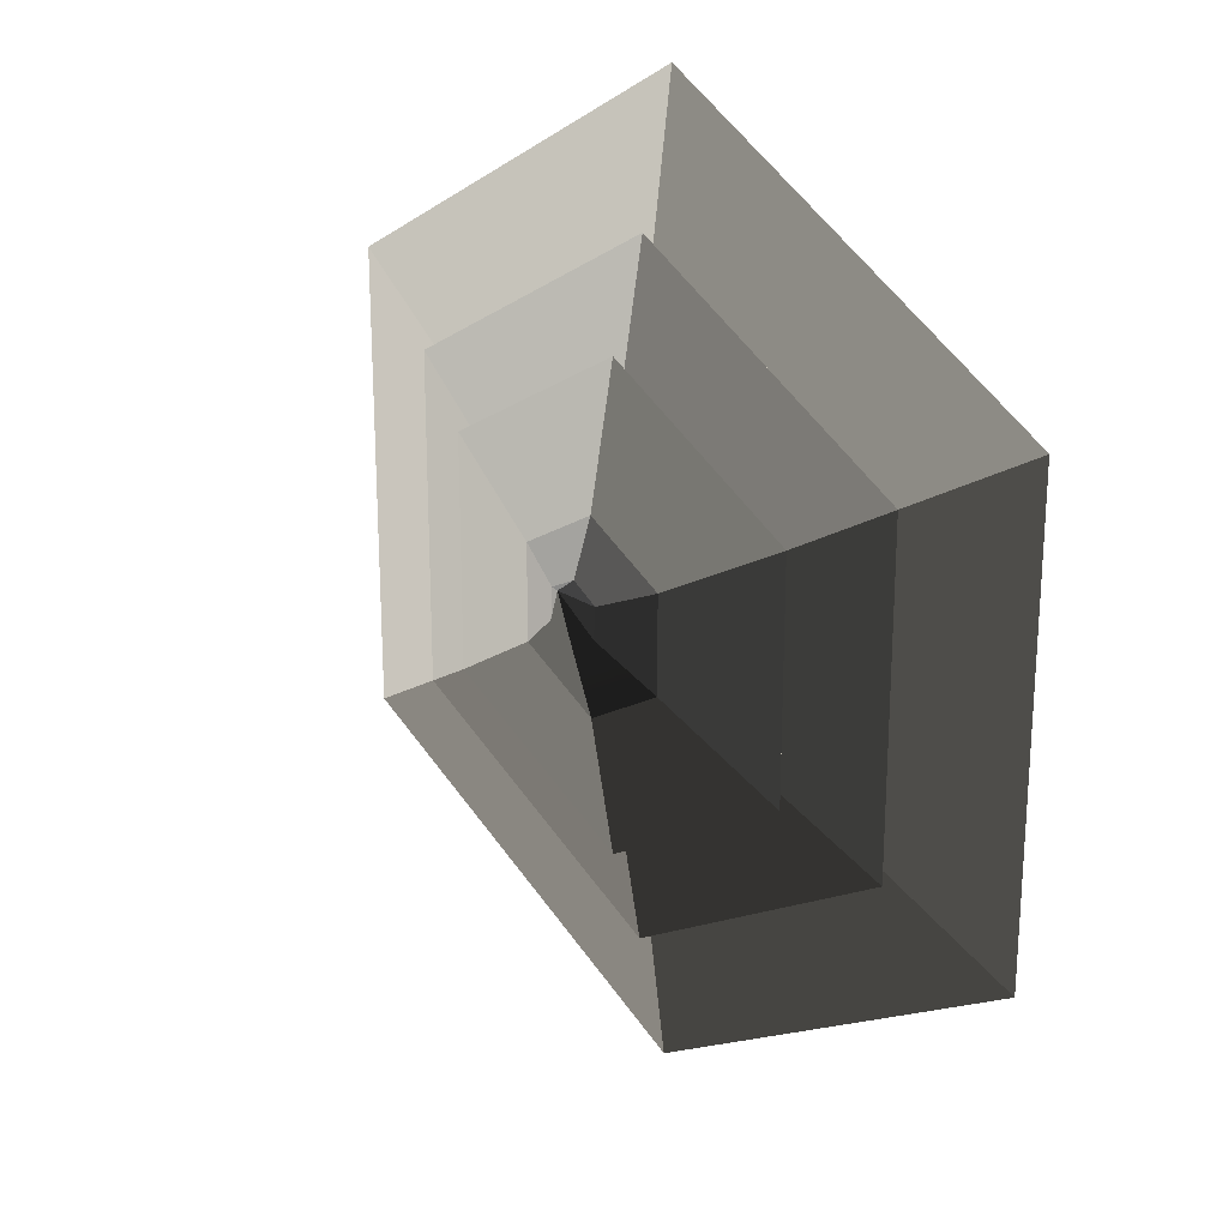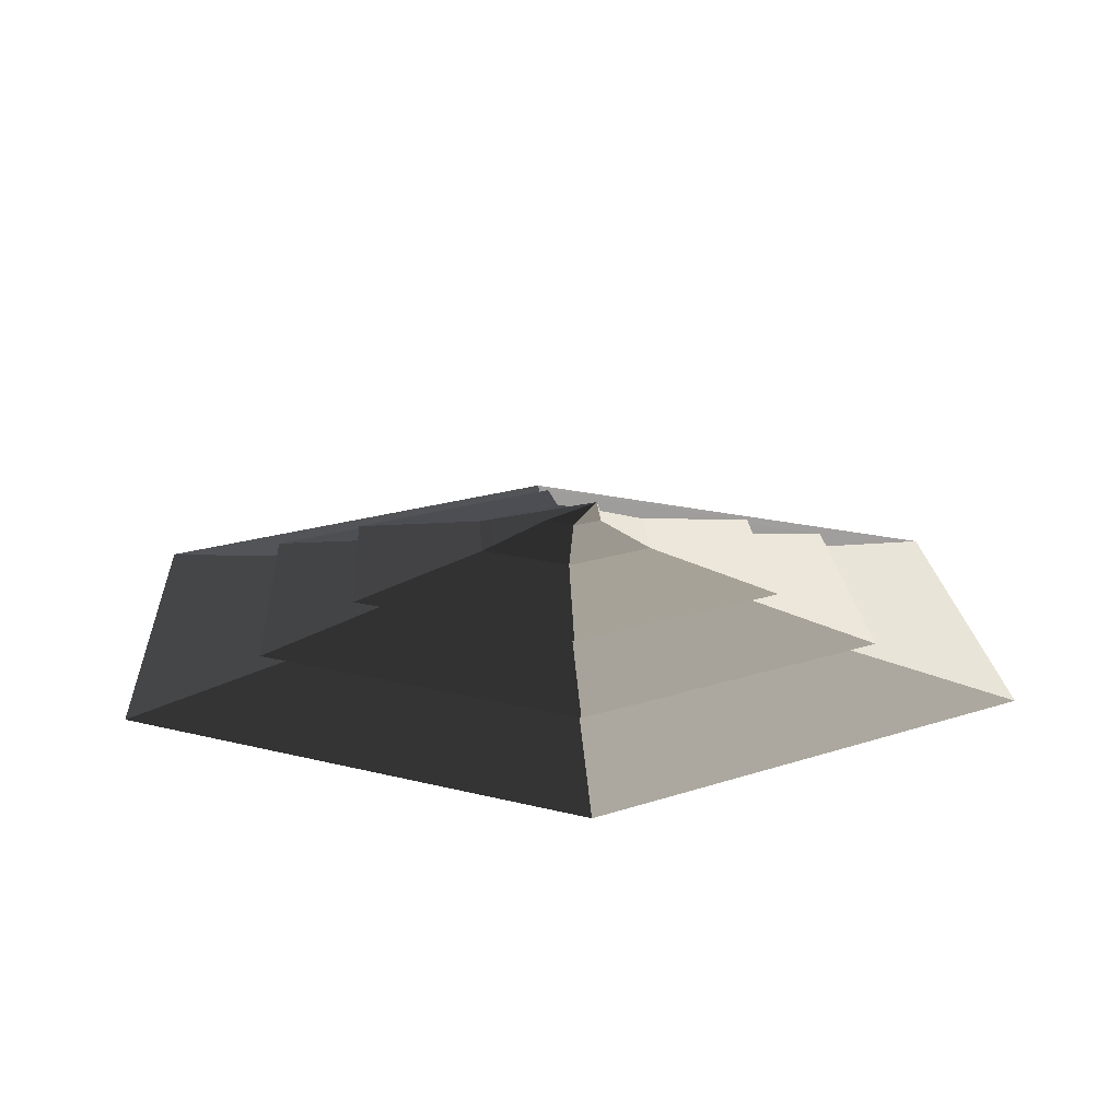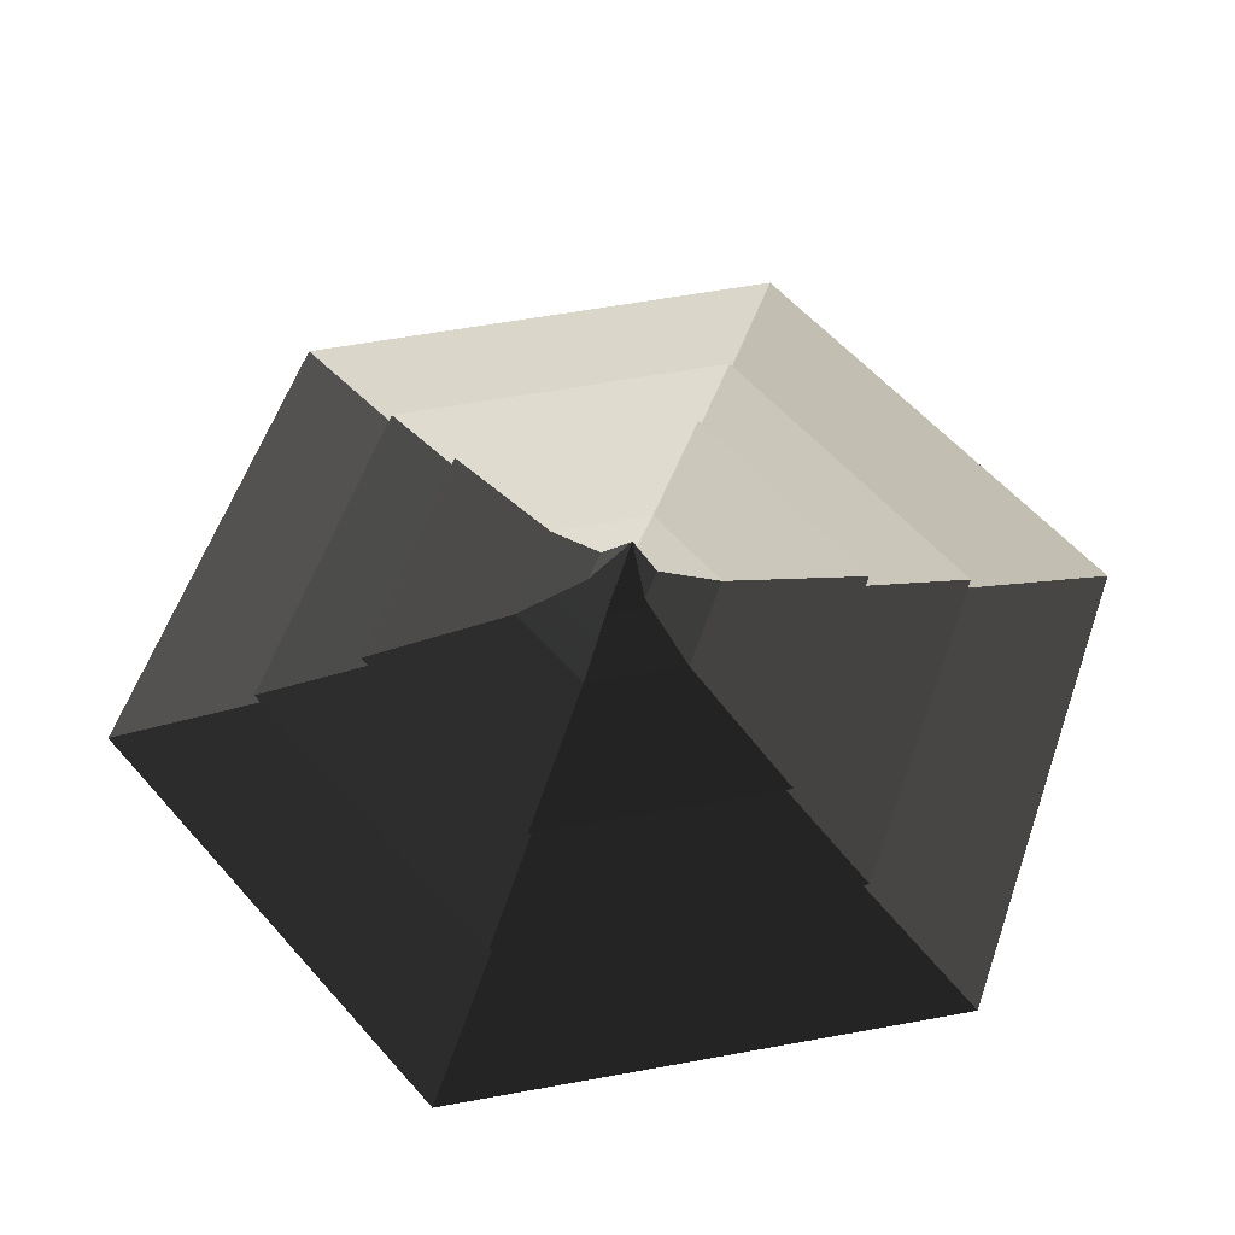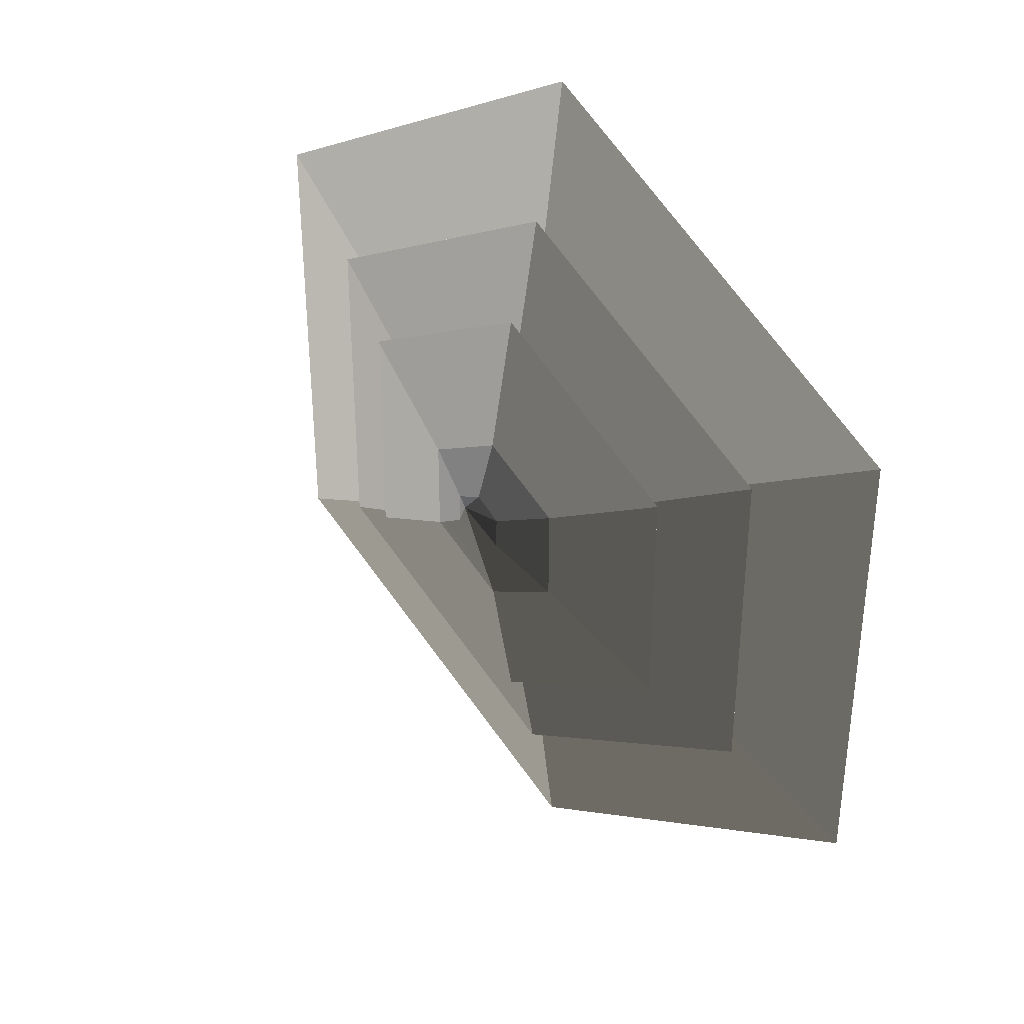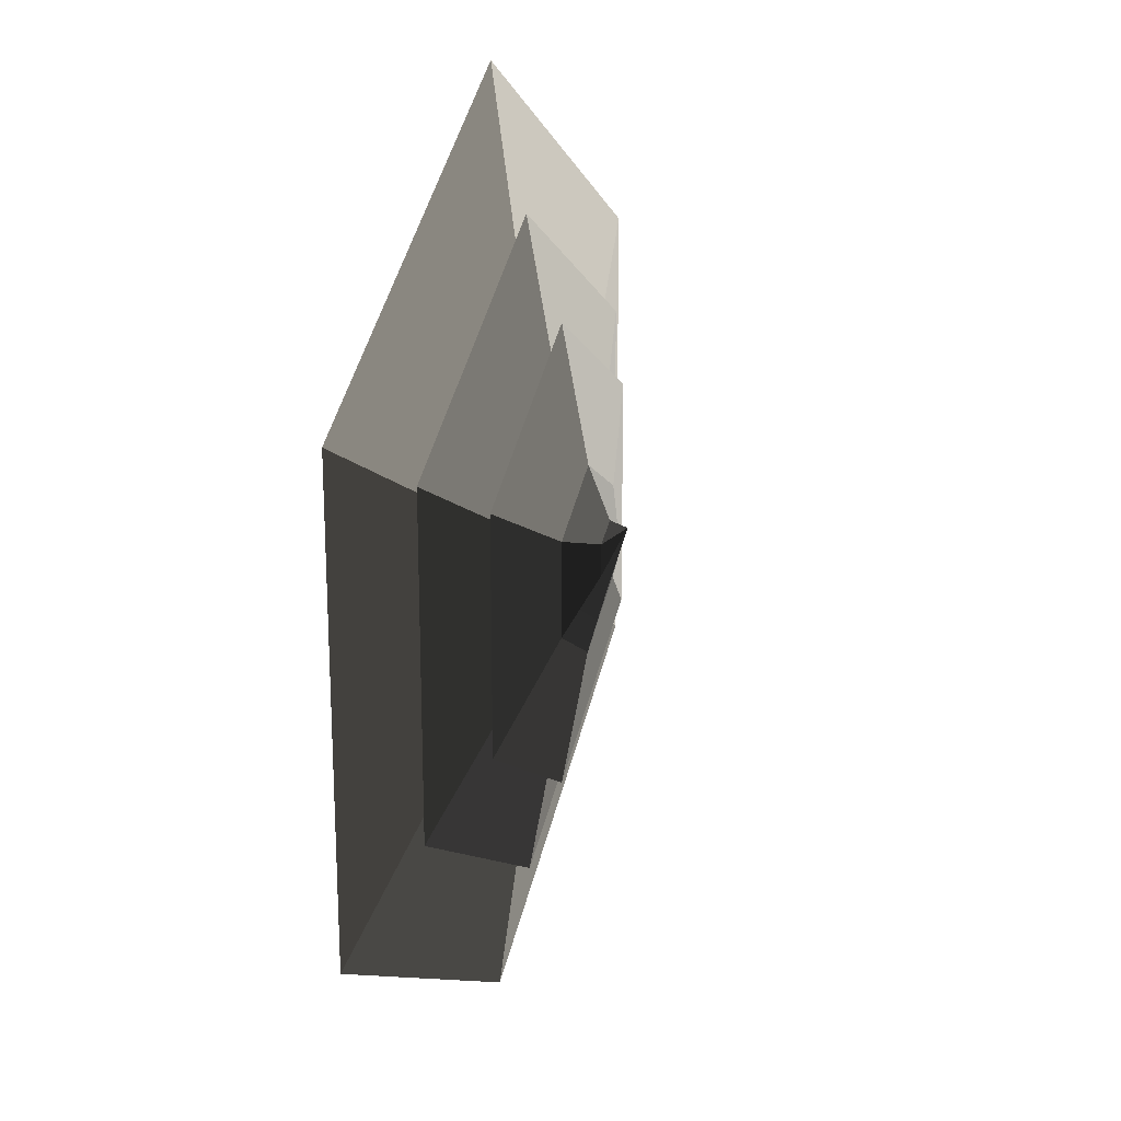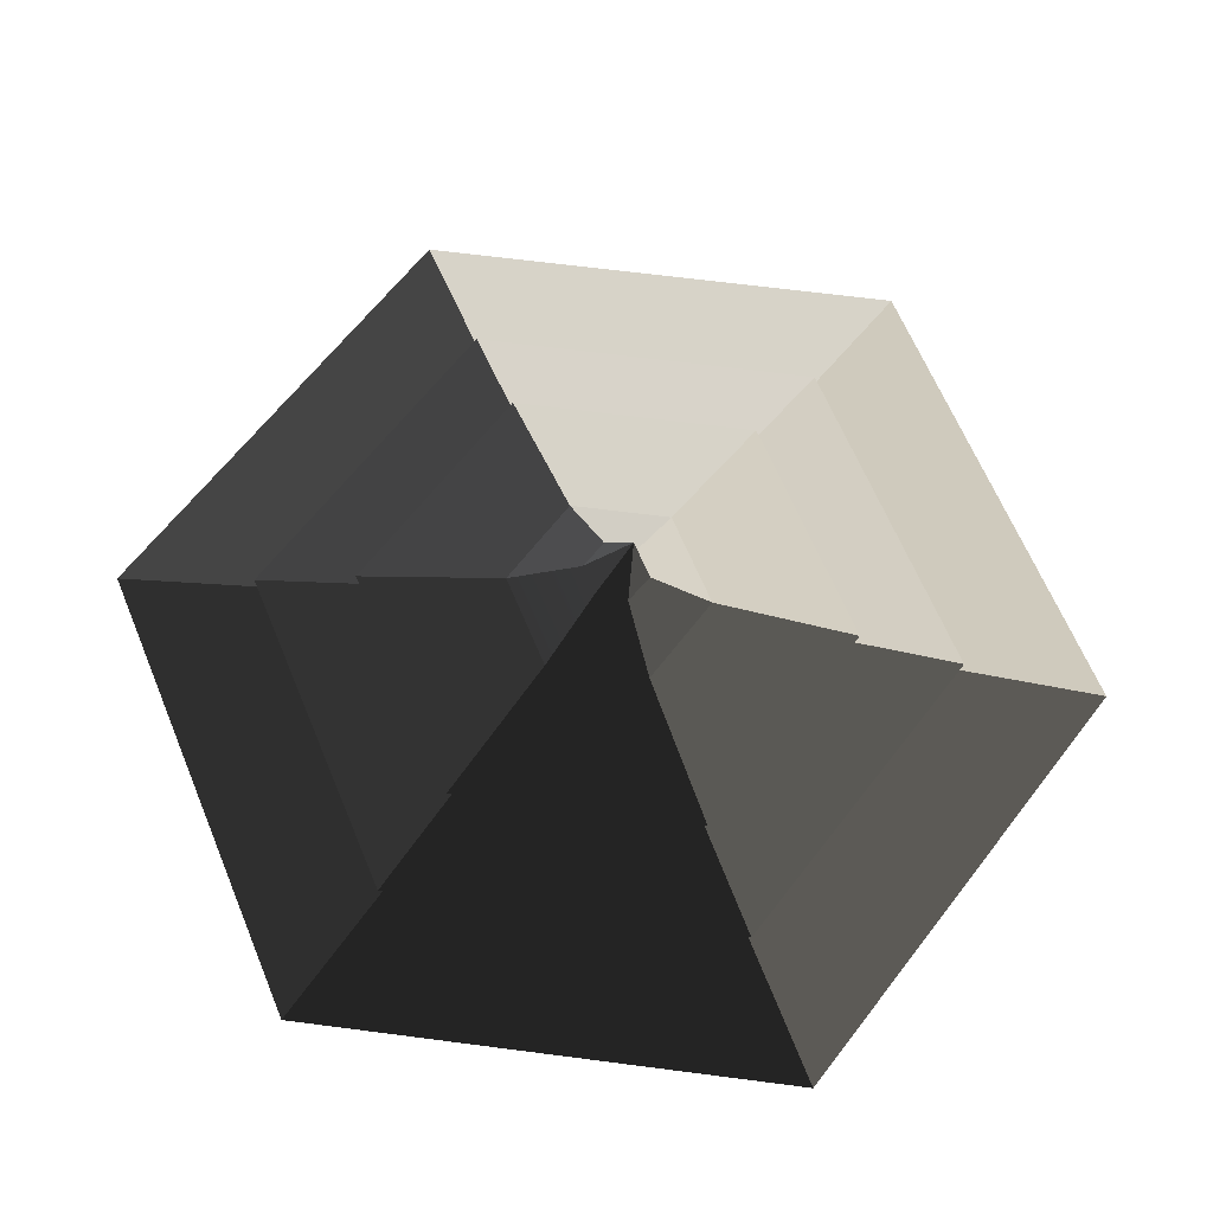
<metadata>
{"format":"obj","ext":"obj","renderer":"f3d","projection":"perspective","resolution":1024,"background":"white","views":[{"elev":22.7,"azim":46.5,"up":"+Y"},{"elev":18.7,"azim":116.8,"up":"+Z"},{"elev":57.5,"azim":19.2,"up":"+Z"},{"elev":37.1,"azim":46.0,"up":"+Y"},{"elev":20.9,"azim":-72.2,"up":"+Y"},{"elev":64.1,"azim":37.5,"up":"+Z"}]}
</metadata>
<code>
v 0.1664 5.511 7.848
v 3.358 3.483 7.863
v 1.304e-06 4.898 10
v 3.358 3.483 7.863
v 3.192 -0.2776 7.899
v 1.304e-06 4.898 10
v 3.192 -0.2776 7.899
v -0.1664 -2.009 7.919
v 1.304e-06 4.898 10
v 9.941 -5.277 5.32
v -2.934e-06 -11.02 5.32
v -0.1664 -2.009 7.919
v -3.358 0.01896 7.904
v 1.304e-06 4.898 10
v -2.934e-06 -11.02 5.32
v -9.941 -5.277 5.32
v -3.358 0.01896 7.904
v -3.192 3.779 7.869
v 1.304e-06 4.898 10
v -3.192 3.779 7.869
v 0.1664 5.511 7.848
v 1.304e-06 4.898 10
v -49.3 28.46 -5.908
v 1.516e-05 56.93 -5.908
v 7.556e-06 28.37 -2
v -24.57 14.19 -2
v -34.96 20.18 -1.937
v 1.075e-05 40.37 -1.937
v 4.691e-06 17.61 2.21
v -15.25 8.806 2.21
v -9.941 6.202 5.32
v 3.18e-06 11.94 5.32
v 0.1664 5.511 7.848
v -3.192 3.779 7.869
v -49.3 -28.46 -5.908
v -49.3 28.46 -5.908
v -24.57 14.19 -2
v -24.57 -14.19 -2
v -34.96 -20.18 -1.937
v -34.96 20.18 -1.937
v -15.25 8.806 2.21
v -15.25 -8.806 2.21
v -9.941 -5.277 5.32
v -9.941 6.202 5.32
v -3.192 3.779 7.869
v -3.358 0.01896 7.904
v -1.516e-05 -56.93 -5.908
v -49.3 -28.46 -5.908
v -24.57 -14.19 -2
v -7.556e-06 -28.37 -2
v -1.075e-05 -40.37 -1.937
v -34.96 -20.18 -1.937
v -15.25 -8.806 2.21
v -4.691e-06 -17.61 2.21
v 49.3 -28.46 -5.908
v -1.516e-05 -56.93 -5.908
v -7.556e-06 -28.37 -2
v 24.57 -14.19 -2
v 34.96 -20.18 -1.937
v -1.075e-05 -40.37 -1.937
v -4.691e-06 -17.61 2.21
v 15.25 -8.806 2.21
v 49.3 28.46 -5.908
v 49.3 -28.46 -5.908
v 24.57 -14.19 -2
v 24.57 14.19 -2
v 34.96 20.18 -1.937
v 34.96 -20.18 -1.937
v 15.25 -8.806 2.21
v 15.25 8.806 2.21
v 9.941 6.202 5.32
v 9.941 -5.277 5.32
v 3.192 -0.2776 7.899
v 3.358 3.483 7.863
v 1.516e-05 56.93 -5.908
v 49.3 28.46 -5.908
v 24.57 14.19 -2
v 7.556e-06 28.37 -2
v 1.075e-05 40.37 -1.937
v 34.96 20.18 -1.937
v 15.25 8.806 2.21
v 4.691e-06 17.61 2.21
v 3.18e-06 11.94 5.32
v 9.941 6.202 5.32
v 3.358 3.483 7.863
v 0.1664 5.511 7.848
v 4.691e-06 17.61 2.21
v 15.25 8.806 2.21
v 24.52 14.15 2.151
v 7.539e-06 28.31 2.151
v 24.52 -14.15 2.151
v 15.25 -8.806 2.21
v -7.539e-06 -28.31 2.151
v -4.691e-06 -17.61 2.21
v -24.52 -14.15 2.151
v -15.25 -8.806 2.21
v -24.52 14.15 2.151
v -15.25 8.806 2.21
v 7.539e-06 28.31 2.151
v 24.52 14.15 2.151
v 9.941 6.202 5.32
v 3.18e-06 11.94 5.32
v 24.52 14.15 2.151
v 24.52 -14.15 2.151
v 9.941 -5.277 5.32
v 9.941 6.202 5.32
v 24.52 -14.15 2.151
v -7.539e-06 -28.31 2.151
v -2.934e-06 -11.02 5.32
v 9.941 -5.277 5.32
v -7.539e-06 -28.31 2.151
v -24.52 -14.15 2.151
v -9.941 -5.277 5.32
v -2.934e-06 -11.02 5.32
v -24.52 -14.15 2.151
v -24.52 14.15 2.151
v -9.941 6.202 5.32
v -9.941 -5.277 5.32
v -24.52 14.15 2.151
v 7.539e-06 28.31 2.151
v 3.18e-06 11.94 5.32
v -9.941 6.202 5.32
v 7.556e-06 28.37 -2
v 24.57 14.19 -2
v 34.96 20.18 -1.937
v 1.075e-05 40.37 -1.937
v 34.96 -20.18 -1.937
v 24.57 -14.19 -2
v -1.075e-05 -40.37 -1.937
v -7.556e-06 -28.37 -2
v -34.96 -20.18 -1.937
v -24.57 -14.19 -2
v -34.96 20.18 -1.937
v -24.57 14.19 -2
v 2.663e-06 10 -6
v 8.66 5 -6
v 49.3 28.46 -5.908
v 1.516e-05 56.93 -5.908
v 49.3 -28.46 -5.908
v 8.66 -5 -6
v -1.516e-05 -56.93 -5.908
v -2.663e-06 -10 -6
v -49.3 -28.46 -5.908
v -8.66 -5 -6
v -49.3 28.46 -5.908
v -8.66 5 -6
g Cylinder_038_1165_57
f 1 3 2
f 4 6 5
f 7 9 8
f 10 7 8
f 10 8 11
f 12 14 13
f 15 12 13
f 15 13 16
f 17 19 18
f 20 22 21
f 23 25 24
f 23 26 25
f 27 29 28
f 27 30 29
f 31 33 32
f 31 34 33
f 35 37 36
f 35 38 37
f 39 41 40
f 39 42 41
f 43 45 44
f 43 46 45
f 47 49 48
f 47 50 49
f 51 53 52
f 51 54 53
f 55 57 56
f 55 58 57
f 59 61 60
f 59 62 61
f 63 65 64
f 63 66 65
f 67 69 68
f 67 70 69
f 71 73 72
f 71 74 73
f 75 77 76
f 75 78 77
f 79 81 80
f 79 82 81
f 83 85 84
f 83 86 85
f 87 89 88
f 87 90 89
f 88 89 91
f 88 91 92
f 92 91 93
f 92 93 94
f 94 93 95
f 94 95 96
f 96 95 97
f 96 97 98
f 98 90 87
f 98 97 90
f 99 101 100
f 99 102 101
f 103 105 104
f 103 106 105
f 107 109 108
f 107 110 109
f 111 113 112
f 111 114 113
f 115 117 116
f 115 118 117
f 119 121 120
f 119 122 121
f 123 125 124
f 123 126 125
f 124 125 127
f 124 127 128
f 128 127 129
f 128 129 130
f 130 129 131
f 130 131 132
f 132 131 133
f 132 133 134
f 134 126 123
f 134 133 126
f 135 137 136
f 135 138 137
f 136 137 139
f 136 139 140
f 140 139 141
f 140 141 142
f 142 141 143
f 142 143 144
f 144 143 145
f 144 145 146
f 146 138 135
f 146 145 138

</code>
